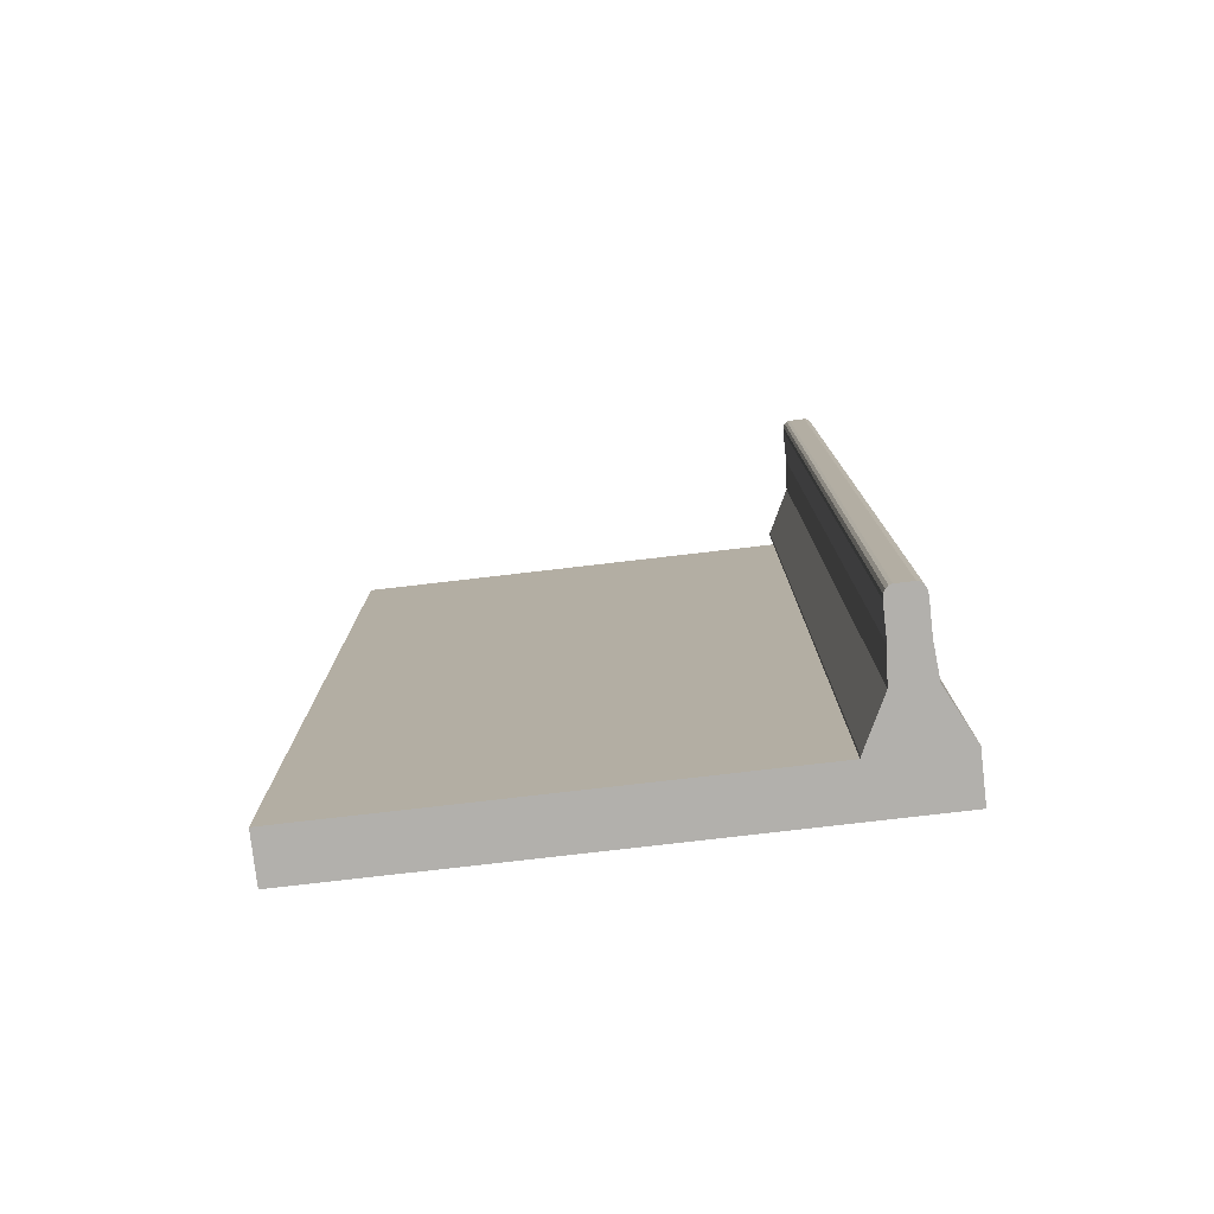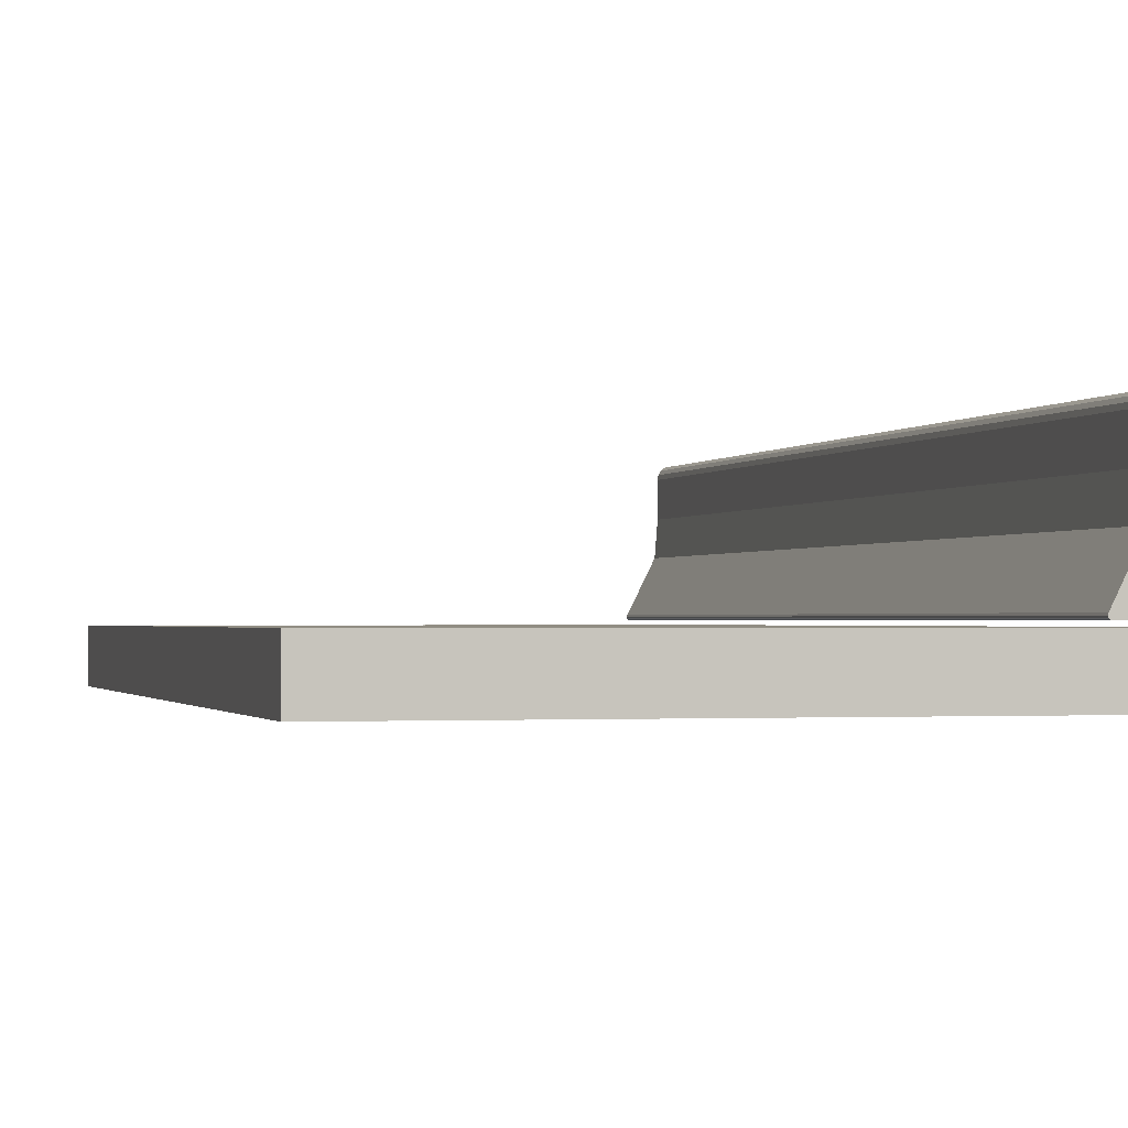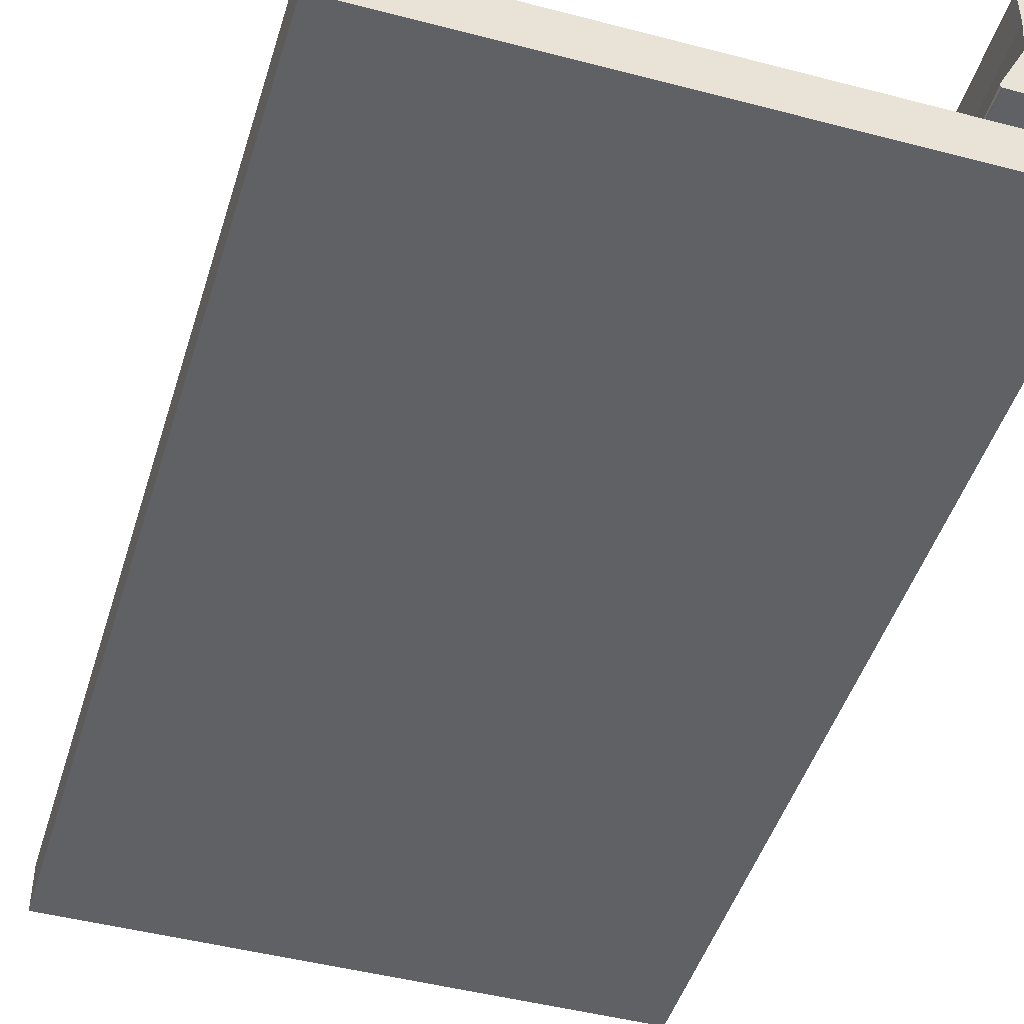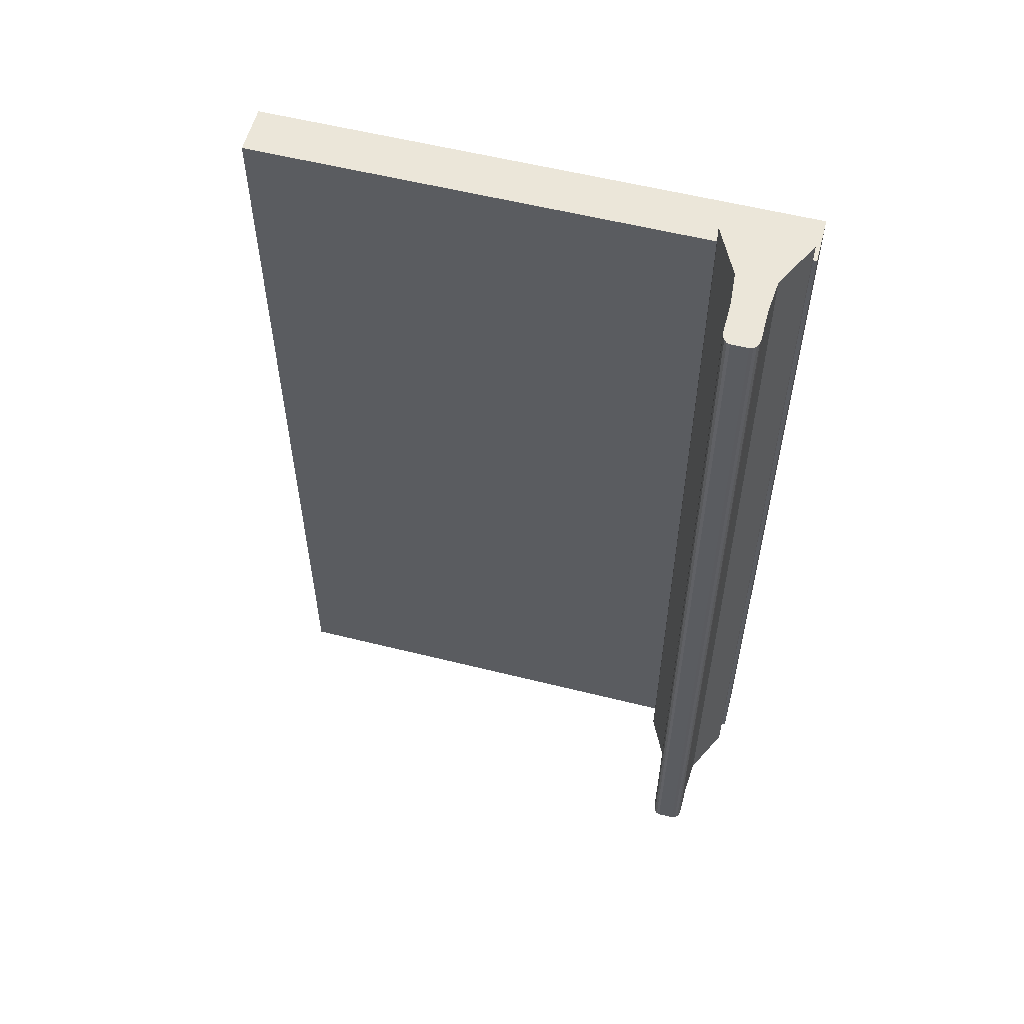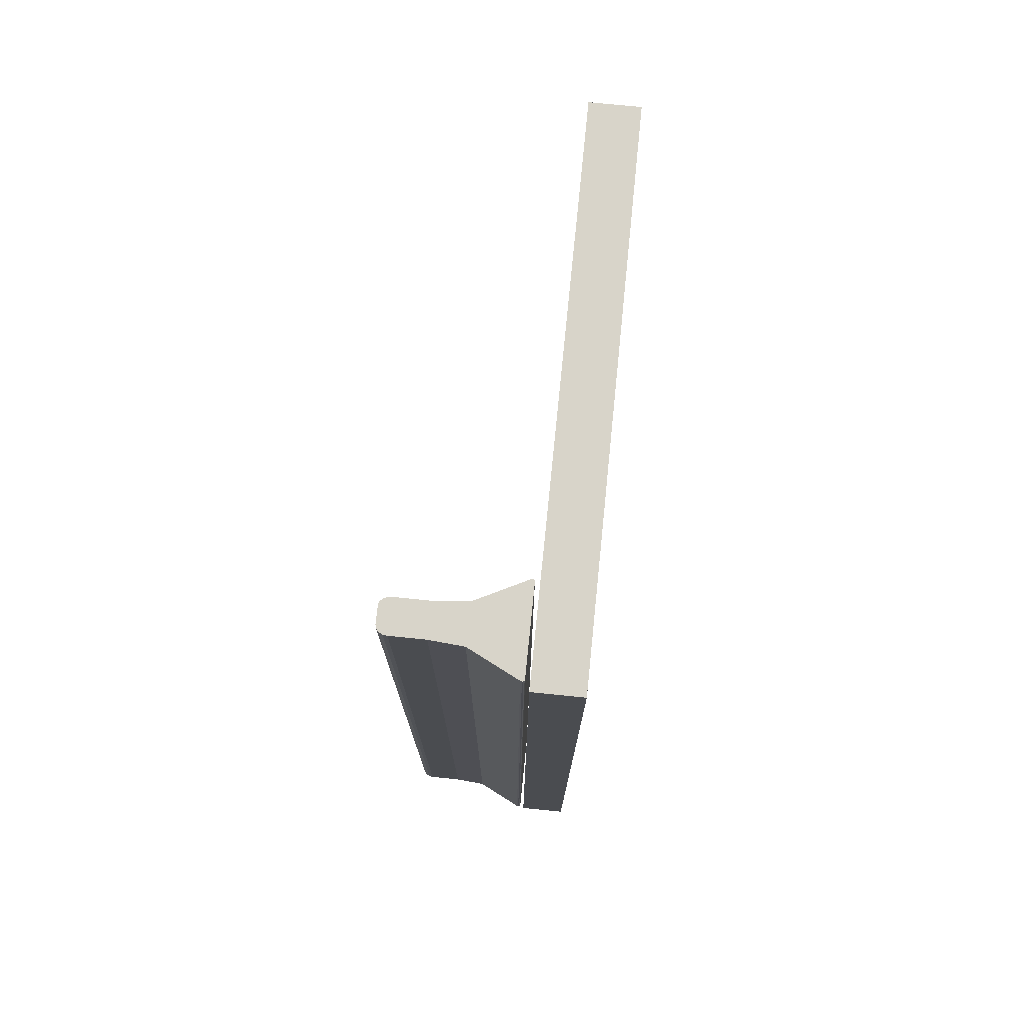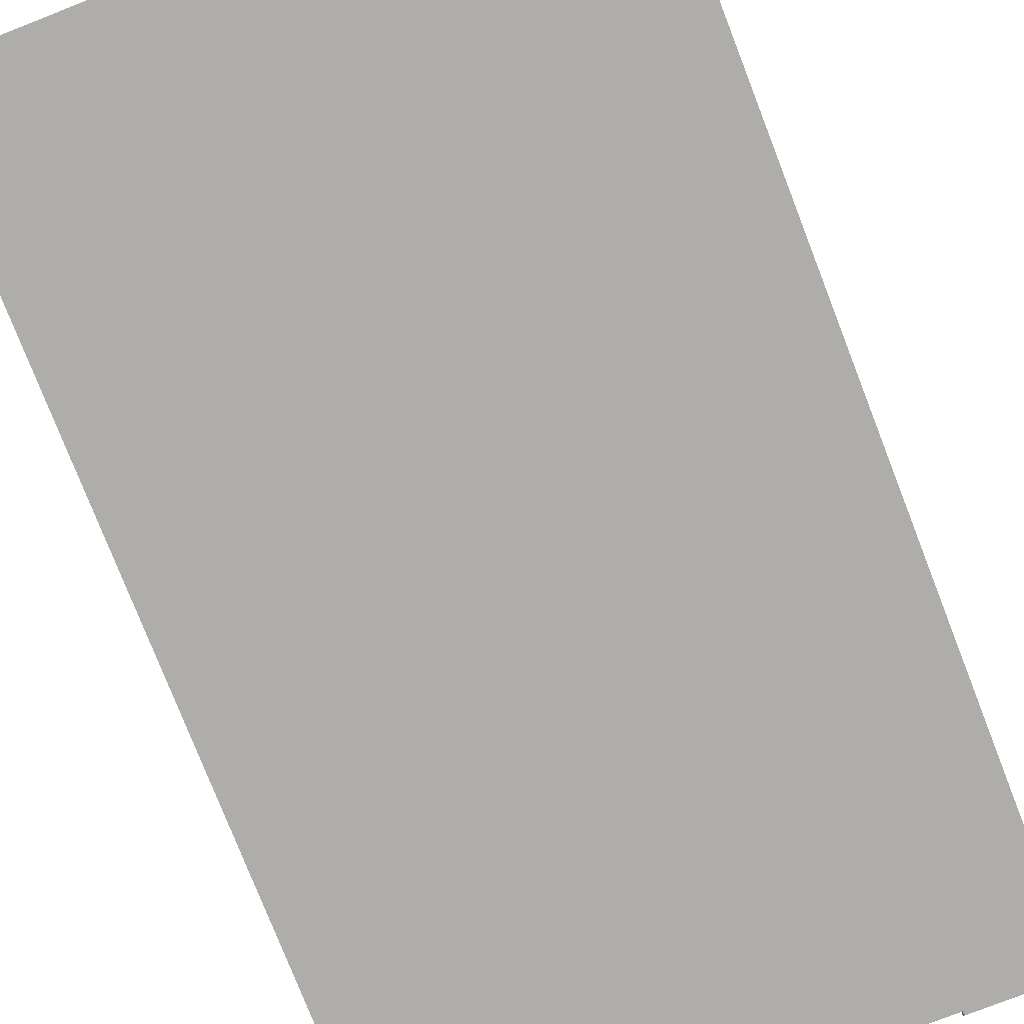
<metadata>
{"format":"obj","ext":"obj","renderer":"f3d","projection":"perspective","resolution":1024,"background":"white","views":[{"elev":-78.6,"azim":-173.4,"up":"+Z"},{"elev":-1.0,"azim":165.4,"up":"+Y"},{"elev":-46.3,"azim":163.3,"up":"+Y"},{"elev":57.2,"azim":-165.4,"up":"+Z"},{"elev":75.5,"azim":-84.2,"up":"+Z"},{"elev":-77.4,"azim":-158.7,"up":"+Y"}]}
</metadata>
<code>
o SM_Env_Road_YellowLines_02_Mesh
v 0.02421 0 -0.00625
v 0.025 0 -0.00625
v 0.02421 0 -0.007882
v 0.025 0 -0.01875
v 0.02421 0 -0.01875
v 0.02421 0 -0.01107
v 0.02445 0 -0.009578
v 0.02421 0 -0.03125
v 0.025 0 -0.03125
v 0.02421 0 -0.0428
v 0.025 0 -0.04375
v 0.02463 0 -0.04375
v 0.001577 0 0
v 0.001869 0 -0.01826
v 0.000969 0 -0.01826
v 0.000677 0 0
v 0.001577 0 -0.05
v 0.000677 0 -0.05
v 0.025 0 0
v 0.025 0 -0.05
v 0.02421 0 -0.04375
v 0 0 -0.025
v 0 0 0
v 0 0 -0.05
v 0.02421 -0.002637 -0.00625
v 0.025 -0.002637 -0.00625
v 0.02421 -0.002637 -0.007882
v 0.025 -0.002637 -0.01875
v 0.02421 -0.002637 -0.01875
v 0.02421 -0.002637 -0.01107
v 0.02445 -0.002637 -0.009578
v 0.02421 -0.002637 -0.03125
v 0.025 -0.002637 -0.03125
v 0.02421 -0.002637 -0.0428
v 0.025 -0.002637 -0.04375
v 0.02463 -0.002637 -0.04375
v 0.001577 -0.002637 -0
v 0.001869 -0.002637 -0.01826
v 0.000969 -0.002637 -0.01826
v 0.000677 -0.002637 -0
v 0.001577 -0.002637 -0.05
v 0.000677 -0.002637 -0.05
v 0.025 -0.002637 -0
v 0.025 -0.002637 -0.05
v 0.02421 -0.002637 -0.04375
v 0 -0.002637 -0.025
v 0 -0.002637 -0
v 0 -0.002637 -0.05
v -0.004544 0 -0.025
v -0.004544 0 0
v -0.004544 0 -0.05
v -0.004544 -0.002637 -0.025
v -0.004544 -0.002637 -0
v -0.004544 -0.002637 -0.05
f 1 2 3
f 4 5 2
f 5 6 2
f 6 7 2
f 2 7 3
f 8 9 10
f 11 12 9
f 9 12 10
f 13 14 15 16
f 15 14 17 18
f 8 5 4 9
f 2 1 13 19
f 11 20 12
f 12 20 21
f 17 21 20
f 8 14 5
f 3 7 6
f 10 12 21
f 14 8 17
f 21 17 10
f 8 10 17
f 13 1 14
f 1 3 14
f 3 6 14
f 5 14 6
f 16 15 22 23
f 22 15 18 24
f 25 27 26
f 28 26 29
f 29 26 30
f 30 26 31
f 26 27 31
f 32 34 33
f 35 33 36
f 33 34 36
f 37 40 39 38
f 39 42 41 38
f 32 33 28 29
f 26 43 37 25
f 35 36 44
f 36 45 44
f 41 44 45
f 32 29 38
f 27 30 31
f 34 45 36
f 38 41 32
f 45 34 41
f 32 41 34
f 37 38 25
f 25 38 27
f 27 38 30
f 29 30 38
f 40 47 46 39
f 46 48 42 39
f 20 44 41 17
f 18 42 48 24
f 19 43 26 2
f 9 33 35 11
f 13 37 43 19
f 11 35 44 20
f 23 47 40 16
f 17 41 42 18
f 22 49 50 23
f 2 26 28 4
f 16 40 37 13
f 48 54 51 24
f 4 28 33 9
f 49 52 53 50
f 51 54 52 49
f 46 52 54 48
f 24 51 49 22
f 23 50 53 47
f 47 53 52 46
o Cube_Cube.001
v -0.002878 0.00482 0.001475
v -0.002878 0.00482 -0.05127
v -0.001071 0.00482 0.001475
v -0.001071 0.00482 -0.05127
v -0.003025 0.003053 -0.05127
v -0.003025 0.003053 0.001475
v -0.000925 0.003053 -0.05127
v -0.000925 0.003053 0.001475
v -0.003025 0.003053 -0.05127
v -0.003025 0.003053 0.001475
v -0.000925 0.003053 -0.05127
v -0.000925 0.003053 0.001475
v -0.002432 0.007227 0.001475
v -0.002878 0.006633 0.001475
v -0.002603 0.007182 0.001475
v -0.002747 0.007053 0.001475
v -0.002844 0.00686 0.001475
v -0.002878 0.006633 -0.05127
v -0.002432 0.007227 -0.05127
v -0.002844 0.00686 -0.05127
v -0.002747 0.007053 -0.05127
v -0.002603 0.007182 -0.05127
v -0.001071 0.006633 0.001475
v -0.001517 0.007227 0.001475
v -0.001105 0.00686 0.001475
v -0.001202 0.007053 0.001475
v -0.001347 0.007182 0.001475
v -0.001517 0.007227 -0.05127
v -0.001071 0.006633 -0.05127
v -0.001347 0.007182 -0.05127
v -0.001202 0.007053 -0.05127
v -0.001105 0.00686 -0.05127
v -0.004231 0.000235 -0.05127
v -0.004319 0.000454 -0.05127
v -0.004298 0.000251 -0.05127
v -0.004338 0.000299 -0.05127
v -0.004346 0.00037 -0.05127
v -0.004319 0.000454 0.001475
v -0.004231 0.000235 0.001475
v -0.004346 0.00037 0.001475
v -0.004338 0.000299 0.001475
v -0.004298 0.000251 0.001475
v 0.00037 0.000454 -0.05127
v 0.000281 0.000235 -0.05127
v 0.000397 0.00037 -0.05127
v 0.000389 0.000299 -0.05127
v 0.000349 0.000251 -0.05127
v 0.000281 0.000235 0.001475
v 0.00037 0.000454 0.001475
v 0.000349 0.000251 0.001475
v 0.000389 0.000299 0.001475
v 0.000397 0.00037 0.001475
f 82 73 67 78
f 58 83 77 57
f 55 68 72 56
f 58 57 62 61
f 56 72 74 75 76 73 82 84 85 86 83 58
f 61 62 66 65
f 57 55 60 62
f 56 58 61 59
f 55 56 59 60
f 65 66 103 97
f 60 59 63 64
f 62 60 64 66
f 59 61 65 63
f 63 65 97 99 100 101 98 87 89 90 91 88
f 66 64 92 94 95 96 93 102 104 105 106 103
f 87 98 102 93
f 67 73 76 69
f 69 76 75 70
f 70 75 74 71
f 71 74 72 68
f 82 78 81 84
f 84 81 80 85
f 85 80 79 86
f 86 79 77 83
f 57 77 79 80 81 78 67 69 70 71 68 55
f 87 93 96 89
f 89 96 95 90
f 90 95 94 91
f 91 94 92 88
f 102 98 101 104
f 104 101 100 105
f 105 100 99 106
f 106 99 97 103
f 64 63 88 92

</code>
